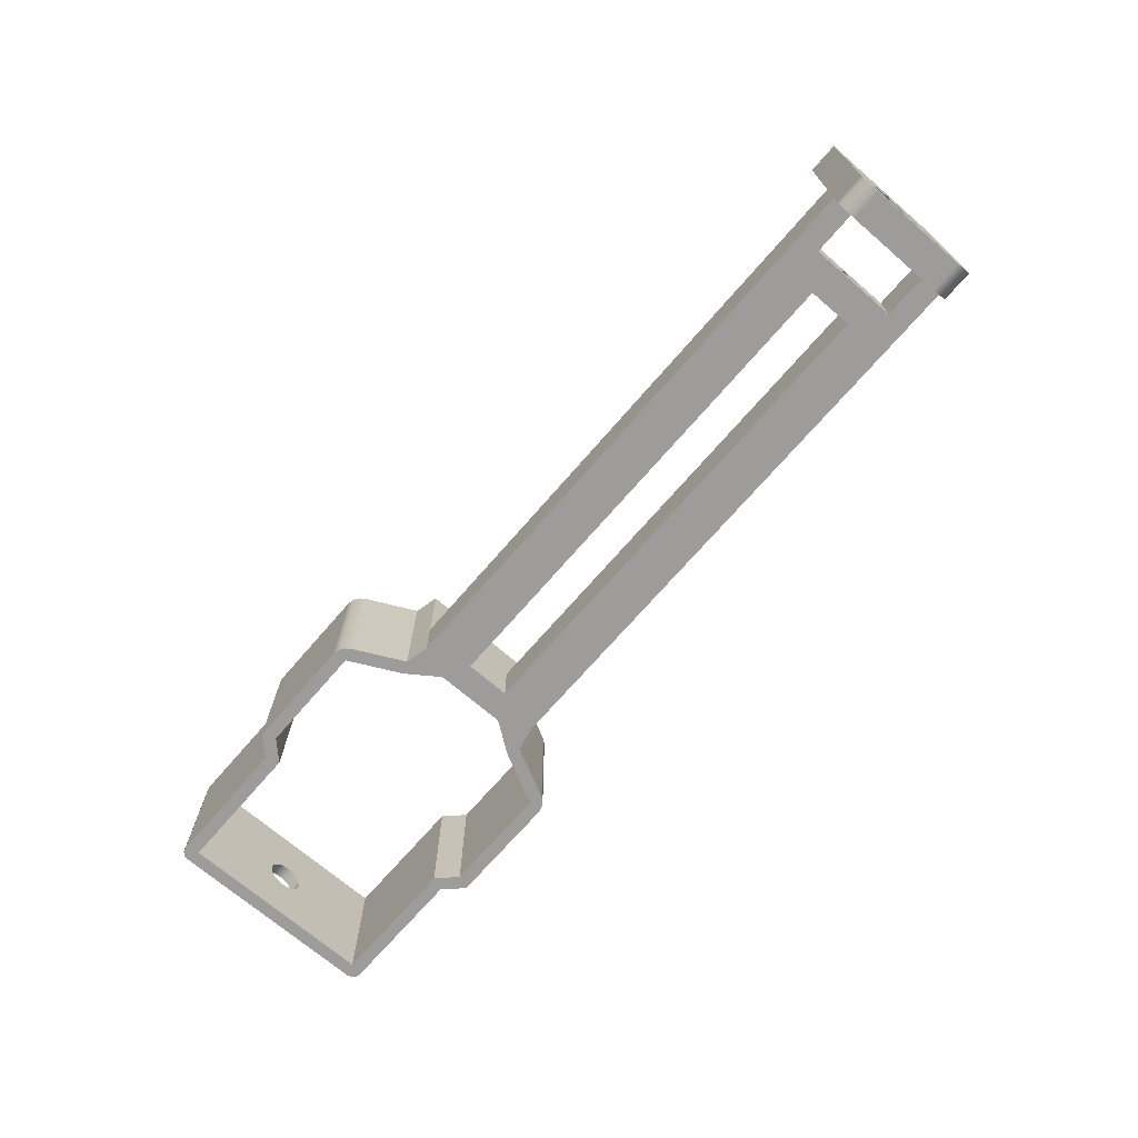
<metadata>
{"format":"obj","ext":"obj","renderer":"f3d","projection":"perspective","resolution":1024,"background":"white","views":[{"elev":-70.1,"azim":49.2,"up":"+Y"}]}
</metadata>
<code>
v 7.6 0 2.745
v 18.6 0 2.745
v 18.6 0 1.745
v 7.6 0 1.745
v 7 0 1.445
v 6.5 0 0.74
v 5.913 0 -0.4237
v 3.418 0 -0.4237
v 3.004 0 0
v 0 0 0
v 0 0 4.49
v 3.004 0 4.49
v 3.418 0 4.914
v 5.913 0 4.914
v 6.5 0 3.75
v 7 0 3.045
v -0.1 0 4.79
v -0.2 0 4.763
v -0.2732 0 4.69
v -0.3 0 4.59
v -0.3 0 -0.1
v -0.2732 0 -0.2
v -0.2 0 -0.2732
v -0.1 0 -0.3
v 2.878 0 -0.3
v 3.291 0 -0.7237
v 5.851 0 -0.7237
v 5.996 0 -0.6968
v 6.12 0 -0.6199
v 6.209 0 -0.5032
v 6.772 0 0.618
v 7.3 0 0.745
v 20.3 0 0.745
v 20.3 0 1.245
v 19.3 0 1.245
v 19.3 0 3.245
v 20.3 0 3.245
v 20.3 0 3.745
v 7.3 0 3.745
v 6.772 0 3.872
v 6.209 0 4.993
v 6.12 0 5.11
v 5.996 0 5.187
v 5.851 0 5.214
v 3.291 0 5.214
v 2.878 0 4.79
v 19.1 1.1 2.895
v 7.4 1.1 2.895
v 7.4 0.9 2.895
v 19.1 0.9 2.895
v 20.3 -0.5 3.745
v 20.3 -0.6531 3.715
v 20.3 -0.7828 3.628
v 20.3 -0.8696 3.498
v 20.3 -0.9 3.345
v 21 -0.9 3.345
v 21 -0.8696 3.498
v 21 -0.7828 3.628
v 21 -0.6531 3.715
v 21 -0.5 3.745
v 20.3 -0.9 1.145
v 20.3 -0.8696 0.9919
v 20.3 -0.7828 0.8622
v 20.3 -0.6531 0.7754
v 20.3 -0.5 0.745
v 21 -0.5 0.745
v 21 -0.6531 0.7754
v 21 -0.7828 0.8622
v 21 -0.8696 0.9919
v 21 -0.9 1.145
v 19.1 1.1 1.395
v 7.4 1.1 1.395
v 7.4 0.9 1.395
v 19.1 0.9 1.395
v 19.1 1.1 1.595
v 7.4 1.1 1.595
v 7.4 1.1 1.395
v 19.1 1.1 1.395
v 7.4 1.1 3.095
v 7.4 1.1 2.895
v 19.1 1.1 2.895
v 19.1 1.1 3.095
v 18.6 1.1 2.745
v 7.6 1.1 2.745
v 7.6 1.1 1.745
v 18.6 1.1 1.745
v 19.3 1.1 3.245
v 19.3 1.1 1.245
v 20.3 1.1 1.245
v 20.3 1.1 0.745
v 7.3 1.1 0.745
v 7.3 1.1 3.745
v 20.3 1.1 3.745
v 20.3 1.1 3.245
v 3.291 0 -0.7237
v 2.878 0 -0.3
v 2.878 3.1 -0.3
v 3.291 3.1 -0.7237
v 5.851 0 -0.7237
v 3.291 0 -0.7237
v 3.291 3.1 -0.7237
v 5.851 3.1 -0.7237
v 7.4 1.1 3.095
v 19.1 1.1 3.095
v 19.1 0.9 3.095
v 7.4 0.9 3.095
v 18.6 0 2.745
v 7.6 0 2.745
v 7.6 1.1 2.745
v 18.6 1.1 2.745
v 7.3 1.1 3.745
v 7.3 1.1 0.745
v 7.3 3.1 0.745
v 7.3 3.1 3.745
v 20.3 0 3.245
v 19.3 0 3.245
v 19.3 1.1 3.245
v 20.3 1.1 3.245
v 19.1 1.1 1.595
v 19.1 1.1 1.395
v 19.1 0.9 1.395
v 19.1 0.9 1.595
v 5.913 0 -0.4237
v 6.5 0 0.74
v 6.5 3.1 0.74
v 5.913 3.1 -0.4237
v 7 0 1.445
v 7 0 3.045
v 7 3.1 3.045
v 7 3.1 1.445
v 6.209 0 4.993
v 6.772 0 3.872
v 6.772 3.1 3.872
v 6.209 3.1 4.993
v 3.418 0 4.914
v 3.004 0 4.49
v 3.004 3.1 4.49
v 3.418 3.1 4.914
v -0.3 1.55 1.845
v -0.3 1.724 1.885
v -0.3 1.863 1.996
v -0.3 1.94 2.156
v -0.3 1.94 2.334
v -0.3 1.863 2.494
v -0.3 1.724 2.605
v -0.3 1.55 2.645
v -0.3 1.376 2.605
v -0.3 1.237 2.494
v -0.3 1.16 2.334
v -0.3 1.16 2.156
v -0.3 1.237 1.996
v -0.3 1.376 1.885
v -0.3 0 -0.1
v -0.3 0 4.59
v -0.3 3.1 4.59
v -0.3 3.1 -0.1
v 0 1.55 1.845
v 0 1.376 1.885
v 0 1.237 1.996
v 0 1.16 2.156
v 0 1.16 2.334
v 0 1.237 2.494
v 0 1.376 2.605
v 0 1.55 2.645
v 0 1.724 2.605
v 0 1.863 2.494
v 0 1.94 2.334
v 0 1.94 2.156
v 0 1.863 1.996
v 0 1.724 1.885
v 0 0 4.49
v 0 0 0
v 0 3.1 0
v 0 3.1 4.49
v 7.4 0.9 1.395
v 7.4 0.9 1.595
v 19.1 0.9 1.595
v 19.1 0.9 1.395
v 3.418 0 -0.4237
v 5.913 0 -0.4237
v 5.913 3.1 -0.4237
v 3.418 3.1 -0.4237
v 7.4 1.1 1.395
v 7.4 1.1 1.595
v 7.4 0.9 1.595
v 7.4 0.9 1.395
v 0 1.55 1.845
v 0 1.724 1.885
v 0 1.863 1.996
v 0 1.94 2.156
v 0 1.94 2.334
v 0 1.863 2.494
v 0 1.724 2.605
v 0 1.55 2.645
v 0 1.376 2.605
v 0 1.237 2.494
v 0 1.16 2.334
v 0 1.16 2.156
v 0 1.237 1.996
v 0 1.376 1.885
v -0.3 1.55 1.845
v -0.3 1.376 1.885
v -0.3 1.237 1.996
v -0.3 1.16 2.156
v -0.3 1.16 2.334
v -0.3 1.237 2.494
v -0.3 1.376 2.605
v -0.3 1.55 2.645
v -0.3 1.724 2.605
v -0.3 1.863 2.494
v -0.3 1.94 2.334
v -0.3 1.94 2.156
v -0.3 1.863 1.996
v -0.3 1.724 1.885
v 0 1.55 1.845
v -0.3 1.55 1.845
v 5.913 0 4.914
v 3.418 0 4.914
v 3.418 3.1 4.914
v 5.913 3.1 4.914
v 7.4 1.1 1.595
v 19.1 1.1 1.595
v 19.1 0.9 1.595
v 7.4 0.9 1.595
v 21 0.55 3.195
v 21 0.27 3.153
v 21 0.01485 3.03
v 21 -0.1927 2.837
v 21 -0.3343 2.592
v 21 -0.3973 2.316
v 21 -0.3762 2.034
v 21 -0.2727 1.77
v 21 -0.09616 1.549
v 21 0.1378 1.389
v 21 0.4084 1.306
v 21 0.6916 1.306
v 21 0.9622 1.389
v 21 1.196 1.549
v 21 1.373 1.77
v 21 1.476 2.034
v 21 1.497 2.316
v 21 1.434 2.592
v 21 1.293 2.837
v 21 1.085 3.03
v 21 0.83 3.153
v 20.3 0.55 3.195
v 20.3 0.83 3.153
v 20.3 1.085 3.03
v 20.3 1.293 2.837
v 20.3 1.434 2.592
v 20.3 1.497 2.316
v 20.3 1.476 2.034
v 20.3 1.373 1.77
v 20.3 1.196 1.549
v 20.3 0.9622 1.389
v 20.3 0.6916 1.306
v 20.3 0.4084 1.306
v 20.3 0.1378 1.389
v 20.3 -0.09616 1.549
v 20.3 -0.2727 1.77
v 20.3 -0.3762 2.034
v 20.3 -0.3973 2.316
v 20.3 -0.3343 2.592
v 20.3 -0.1927 2.837
v 20.3 0.01485 3.03
v 20.3 0.27 3.153
v 21 0.55 3.195
v 20.3 0.55 3.195
v 6.5 0 3.75
v 5.913 0 4.914
v 5.913 3.1 4.914
v 6.5 3.1 3.75
v 2.878 0 -0.3
v -0.1 0 -0.3
v -0.1 3.1 -0.3
v 2.878 3.1 -0.3
v 7.6 0 1.745
v 18.6 0 1.745
v 18.6 1.1 1.745
v 7.6 1.1 1.745
v 6.772 0 0.618
v 6.209 0 -0.5032
v 6.209 3.1 -0.5032
v 6.772 3.1 0.618
v 6.5 3.1 0.74
v 7 3.1 1.445
v 7 3.1 3.045
v 6.5 3.1 3.75
v 5.913 3.1 4.914
v 3.418 3.1 4.914
v 3.004 3.1 4.49
v 0 3.1 4.49
v 0 3.1 0
v 3.004 3.1 0
v 3.418 3.1 -0.4237
v 5.913 3.1 -0.4237
v -0.3 3.1 4.59
v -0.2732 3.1 4.69
v -0.2 3.1 4.763
v -0.1 3.1 4.79
v 2.878 3.1 4.79
v 3.291 3.1 5.214
v 5.851 3.1 5.214
v 5.996 3.1 5.187
v 6.12 3.1 5.11
v 6.209 3.1 4.993
v 6.772 3.1 3.872
v 7.3 3.1 3.745
v 7.3 3.1 0.745
v 6.772 3.1 0.618
v 6.209 3.1 -0.5032
v 6.12 3.1 -0.6199
v 5.996 3.1 -0.6968
v 5.851 3.1 -0.7237
v 3.291 3.1 -0.7237
v 2.878 3.1 -0.3
v -0.1 3.1 -0.3
v -0.2 3.1 -0.2732
v -0.2732 3.1 -0.2
v -0.3 3.1 -0.1
v 6.209 0 -0.5032
v 6.12 0 -0.6199
v 5.996 0 -0.6968
v 5.851 0 -0.7237
v 5.851 3.1 -0.7237
v 5.996 3.1 -0.6968
v 6.12 3.1 -0.6199
v 6.209 3.1 -0.5032
v 5.851 0 5.214
v 5.996 0 5.187
v 6.12 0 5.11
v 6.209 0 4.993
v 6.209 3.1 4.993
v 6.12 3.1 5.11
v 5.996 3.1 5.187
v 5.851 3.1 5.214
v 6.772 0 3.872
v 7.3 0 3.745
v 7.3 1.1 3.745
v 7.3 3.1 3.745
v 6.772 3.1 3.872
v 20.3 1.1 3.245
v 20.3 1.1 3.745
v 20.3 3.8 3.745
v 20.3 3.8 0.745
v 20.3 1.1 0.745
v 20.3 1.1 1.245
v 20.3 0 1.245
v 20.3 0 0.745
v 20.3 -0.5 0.745
v 20.3 -0.6531 0.7754
v 20.3 -0.7828 0.8622
v 20.3 -0.8696 0.9919
v 20.3 -0.9 1.145
v 20.3 -0.9 3.345
v 20.3 -0.8696 3.498
v 20.3 -0.7828 3.628
v 20.3 -0.6531 3.715
v 20.3 -0.5 3.745
v 20.3 0 3.745
v 20.3 0 3.245
v 20.3 0.55 3.195
v 20.3 0.27 3.153
v 20.3 0.01485 3.03
v 20.3 -0.1927 2.837
v 20.3 -0.3343 2.592
v 20.3 -0.3973 2.316
v 20.3 -0.3762 2.034
v 20.3 -0.2727 1.77
v 20.3 -0.09616 1.549
v 20.3 0.1378 1.389
v 20.3 0.4084 1.306
v 20.3 0.6916 1.306
v 20.3 0.9622 1.389
v 20.3 1.196 1.549
v 20.3 1.373 1.77
v 20.3 1.476 2.034
v 20.3 1.497 2.316
v 20.3 1.434 2.592
v 20.3 1.293 2.837
v 20.3 1.085 3.03
v 20.3 0.83 3.153
v 20.3 2.2 2.495
v 20.3 2.065 2.455
v 20.3 1.973 2.349
v 20.3 1.953 2.209
v 20.3 2.011 2.081
v 20.3 2.13 2.005
v 20.3 2.27 2.005
v 20.3 2.389 2.081
v 20.3 2.447 2.209
v 20.3 2.427 2.349
v 20.3 2.335 2.455
v 18.6 0.55 2.495
v 18.6 0.4148 2.455
v 18.6 0.3226 2.349
v 18.6 0.3025 2.209
v 18.6 0.3611 2.081
v 18.6 0.4796 2.005
v 18.6 0.6204 2.005
v 18.6 0.7389 2.081
v 18.6 0.7975 2.209
v 18.6 0.7774 2.349
v 18.6 0.6852 2.455
v 18.6 0 1.745
v 18.6 0 2.745
v 18.6 1.1 2.745
v 18.6 1.1 1.745
v 3.291 0 5.214
v 5.851 0 5.214
v 5.851 3.1 5.214
v 3.291 3.1 5.214
v -0.1 0 -0.3
v -0.2 0 -0.2732
v -0.2732 0 -0.2
v -0.3 0 -0.1
v -0.3 3.1 -0.1
v -0.2732 3.1 -0.2
v -0.2 3.1 -0.2732
v -0.1 3.1 -0.3
v 7.3 0 3.745
v 20.3 0 3.745
v 20.3 -0.5 3.745
v 21 -0.5 3.745
v 21 3.8 3.745
v 20.3 3.8 3.745
v 20.3 1.1 3.745
v 7.3 1.1 3.745
v 20.3 3.8 0.745
v 20.3 3.8 3.745
v 21 3.8 3.745
v 21 3.8 0.745
v 7.3 0 0.745
v 6.772 0 0.618
v 6.772 3.1 0.618
v 7.3 3.1 0.745
v 7.3 1.1 0.745
v -0.3 0 4.59
v -0.2732 0 4.69
v -0.2 0 4.763
v -0.1 0 4.79
v -0.1 3.1 4.79
v -0.2 3.1 4.763
v -0.2732 3.1 4.69
v -0.3 3.1 4.59
v 20.3 0 0.745
v 7.3 0 0.745
v 7.3 1.1 0.745
v 20.3 1.1 0.745
v 20.3 3.8 0.745
v 21 3.8 0.745
v 21 -0.5 0.745
v 20.3 -0.5 0.745
v 7 0 3.045
v 6.5 0 3.75
v 6.5 3.1 3.75
v 7 3.1 3.045
v 19.1 1.1 3.095
v 19.1 1.1 2.895
v 19.1 0.9 2.895
v 19.1 0.9 3.095
v 7.4 1.1 2.895
v 7.4 1.1 3.095
v 7.4 0.9 3.095
v 7.4 0.9 2.895
v 0 0 0
v 3.004 0 0
v 3.004 3.1 0
v 0 3.1 0
v 3.004 0 4.49
v 0 0 4.49
v 0 3.1 4.49
v 3.004 3.1 4.49
v 21 2.2 2.495
v 21 2.065 2.455
v 21 1.973 2.349
v 21 1.953 2.209
v 21 2.011 2.081
v 21 2.13 2.005
v 21 2.27 2.005
v 21 2.389 2.081
v 21 2.447 2.209
v 21 2.427 2.349
v 21 2.335 2.455
v 20.3 2.2 2.495
v 20.3 2.335 2.455
v 20.3 2.427 2.349
v 20.3 2.447 2.209
v 20.3 2.389 2.081
v 20.3 2.27 2.005
v 20.3 2.13 2.005
v 20.3 2.011 2.081
v 20.3 1.953 2.209
v 20.3 1.973 2.349
v 20.3 2.065 2.455
v 21 2.2 2.495
v 20.3 2.2 2.495
v 3.004 0 0
v 3.418 0 -0.4237
v 3.418 3.1 -0.4237
v 3.004 3.1 0
v 6.5 0 0.74
v 7 0 1.445
v 7 3.1 1.445
v 6.5 3.1 0.74
v 19.1 0.9 2.895
v 7.4 0.9 2.895
v 7.4 0.9 3.095
v 19.1 0.9 3.095
v 2.878 0 4.79
v 3.291 0 5.214
v 3.291 3.1 5.214
v 2.878 3.1 4.79
v -0.1 0 4.79
v 2.878 0 4.79
v 2.878 3.1 4.79
v -0.1 3.1 4.79
v 7.6 0 2.745
v 7.6 0 1.745
v 7.6 1.1 1.745
v 7.6 1.1 2.745
v 21 0.55 3.195
v 21 0.83 3.153
v 21 1.085 3.03
v 21 1.293 2.837
v 21 1.434 2.592
v 21 1.497 2.316
v 21 1.476 2.034
v 21 1.373 1.77
v 21 1.196 1.549
v 21 0.9622 1.389
v 21 0.6916 1.306
v 21 0.4084 1.306
v 21 0.1378 1.389
v 21 -0.09616 1.549
v 21 -0.2727 1.77
v 21 -0.3762 2.034
v 21 -0.3973 2.316
v 21 -0.3343 2.592
v 21 -0.1927 2.837
v 21 0.01485 3.03
v 21 0.27 3.153
v 21 2.2 2.495
v 21 2.335 2.455
v 21 2.427 2.349
v 21 2.447 2.209
v 21 2.389 2.081
v 21 2.27 2.005
v 21 2.13 2.005
v 21 2.011 2.081
v 21 1.953 2.209
v 21 1.973 2.349
v 21 2.065 2.455
v 21 3.8 3.745
v 21 -0.5 3.745
v 21 -0.6531 3.715
v 21 -0.7828 3.628
v 21 -0.8696 3.498
v 21 -0.9 3.345
v 21 -0.9 1.145
v 21 -0.8696 0.9919
v 21 -0.7828 0.8622
v 21 -0.6531 0.7754
v 21 -0.5 0.745
v 21 3.8 0.745
v 20.3 -0.9 3.345
v 20.3 -0.9 1.145
v 21 -0.9 1.145
v 21 -0.9 3.345
v 19.3 0.55 2.495
v 19.3 0.6852 2.455
v 19.3 0.7774 2.349
v 19.3 0.7975 2.209
v 19.3 0.7389 2.081
v 19.3 0.6204 2.005
v 19.3 0.4796 2.005
v 19.3 0.3611 2.081
v 19.3 0.3025 2.209
v 19.3 0.3226 2.349
v 19.3 0.4148 2.455
v 19.3 0 3.245
v 19.3 0 1.245
v 19.3 1.1 1.245
v 19.3 1.1 3.245
v 19.3 0 1.245
v 20.3 0 1.245
v 20.3 1.1 1.245
v 19.3 1.1 1.245
v 18.6 0.55 2.495
v 18.6 0.6852 2.455
v 18.6 0.7774 2.349
v 18.6 0.7975 2.209
v 18.6 0.7389 2.081
v 18.6 0.6204 2.005
v 18.6 0.4796 2.005
v 18.6 0.3611 2.081
v 18.6 0.3025 2.209
v 18.6 0.3226 2.349
v 18.6 0.4148 2.455
v 19.3 0.55 2.495
v 19.3 0.4148 2.455
v 19.3 0.3226 2.349
v 19.3 0.3025 2.209
v 19.3 0.3611 2.081
v 19.3 0.4796 2.005
v 19.3 0.6204 2.005
v 19.3 0.7389 2.081
v 19.3 0.7975 2.209
v 19.3 0.7774 2.349
v 19.3 0.6852 2.455
v 18.6 0.55 2.495
v 19.3 0.55 2.495
f 2 39 1
f 1 39 16
f 1 16 4
f 4 16 5
f 4 5 32
f 32 5 6
f 32 6 31
f 31 6 7
f 31 7 30
f 30 7 29
f 29 7 27
f 29 27 28
f 39 2 36
f 36 2 3
f 36 3 35
f 35 3 32
f 35 32 33
f 3 4 32
f 7 8 27
f 27 8 26
f 26 8 25
f 25 8 9
f 25 9 10
f 11 20 10
f 10 20 21
f 10 21 22
f 12 46 11
f 11 46 17
f 11 17 19
f 19 17 18
f 12 13 46
f 46 13 45
f 45 13 44
f 44 13 14
f 44 14 42
f 42 14 41
f 41 14 40
f 40 14 15
f 40 15 39
f 39 15 16
f 19 20 11
f 23 24 22
f 22 24 10
f 24 25 10
f 33 34 35
f 37 38 36
f 36 38 39
f 42 43 44
f 47 48 50
f 50 48 49
f 60 51 59
f 59 51 52
f 59 52 58
f 58 52 53
f 58 53 57
f 57 53 54
f 57 54 56
f 56 54 55
f 70 61 69
f 69 61 62
f 69 62 68
f 68 62 63
f 68 63 67
f 67 63 64
f 67 64 66
f 66 64 65
f 71 72 74
f 74 72 73
f 76 86 75
f 75 86 83
f 75 83 81
f 81 83 80
f 80 83 84
f 80 84 85
f 77 91 76
f 76 91 92
f 76 92 80
f 80 92 79
f 79 92 82
f 82 92 87
f 82 87 81
f 81 87 88
f 81 88 75
f 75 88 78
f 78 88 91
f 78 91 77
f 80 85 76
f 76 85 86
f 89 90 88
f 88 90 91
f 92 93 87
f 87 93 94
f 95 96 98
f 98 96 97
f 99 100 102
f 102 100 101
f 103 104 106
f 106 104 105
f 107 108 110
f 110 108 109
f 111 112 114
f 114 112 113
f 115 116 118
f 118 116 117
f 119 120 122
f 122 120 121
f 123 124 126
f 126 124 125
f 127 128 130
f 130 128 129
f 131 132 134
f 134 132 133
f 135 136 138
f 138 136 137
f 140 156 139
f 139 156 153
f 139 153 152
f 152 153 151
f 151 153 150
f 150 153 154
f 150 154 149
f 149 154 148
f 148 154 147
f 147 154 146
f 146 154 155
f 146 155 145
f 145 155 144
f 144 155 143
f 143 155 156
f 143 156 142
f 142 156 141
f 141 156 140
f 158 172 157
f 157 172 173
f 157 173 170
f 170 173 169
f 169 173 168
f 168 173 174
f 168 174 167
f 167 174 166
f 166 174 165
f 165 174 164
f 164 174 171
f 164 171 163
f 163 171 162
f 162 171 161
f 161 171 172
f 161 172 160
f 160 172 159
f 159 172 158
f 175 176 178
f 178 176 177
f 179 180 182
f 182 180 181
f 183 184 186
f 186 184 185
f 188 214 187
f 187 214 216
f 215 201 200
f 200 201 202
f 200 202 199
f 199 202 203
f 199 203 198
f 198 203 204
f 198 204 197
f 197 204 205
f 197 205 196
f 196 205 206
f 196 206 195
f 195 206 207
f 195 207 194
f 194 207 208
f 194 208 193
f 193 208 209
f 193 209 192
f 192 209 210
f 192 210 191
f 191 210 211
f 191 211 190
f 190 211 212
f 190 212 189
f 189 212 213
f 189 213 188
f 188 213 214
f 217 218 220
f 220 218 219
f 221 222 224
f 224 222 223
f 226 266 225
f 225 266 268
f 267 246 245
f 245 246 247
f 245 247 244
f 244 247 248
f 244 248 243
f 243 248 249
f 243 249 242
f 242 249 250
f 242 250 241
f 241 250 251
f 241 251 240
f 240 251 252
f 240 252 239
f 239 252 253
f 239 253 238
f 238 253 254
f 238 254 237
f 237 254 255
f 237 255 236
f 236 255 256
f 236 256 235
f 235 256 257
f 235 257 234
f 234 257 258
f 234 258 233
f 233 258 259
f 233 259 232
f 232 259 260
f 232 260 231
f 231 260 261
f 231 261 230
f 230 261 262
f 230 262 229
f 229 262 263
f 229 263 228
f 228 263 264
f 228 264 227
f 227 264 265
f 227 265 226
f 226 265 266
f 269 270 272
f 272 270 271
f 273 274 276
f 276 274 275
f 277 278 280
f 280 278 279
f 281 282 284
f 284 282 283
f 296 285 310
f 310 285 286
f 310 286 309
f 309 286 308
f 308 286 287
f 308 287 307
f 307 287 288
f 307 288 289
f 290 303 289
f 289 303 304
f 289 304 305
f 291 301 290
f 290 301 302
f 290 302 303
f 291 292 301
f 301 292 300
f 300 292 299
f 299 292 298
f 298 292 297
f 297 292 293
f 297 293 320
f 320 293 319
f 319 293 318
f 318 293 317
f 317 293 316
f 316 293 294
f 316 294 295
f 296 314 295
f 295 314 315
f 295 315 316
f 305 306 289
f 289 306 307
f 310 311 296
f 296 311 312
f 296 312 313
f 313 314 296
f 328 321 327
f 327 321 322
f 327 322 326
f 326 322 323
f 326 323 325
f 325 323 324
f 336 329 335
f 335 329 330
f 335 330 334
f 334 330 331
f 334 331 333
f 333 331 332
f 338 339 337
f 337 339 341
f 341 339 340
f 343 344 342
f 342 344 383
f 342 383 380
f 380 383 379
f 379 383 384
f 379 384 385
f 345 391 344
f 344 391 392
f 344 392 393
f 346 347 345
f 345 347 389
f 345 389 390
f 348 373 347
f 347 373 374
f 347 374 375
f 349 350 348
f 348 350 352
f 348 352 353
f 350 351 352
f 353 354 348
f 348 354 370
f 348 370 371
f 355 367 354
f 354 367 368
f 354 368 369
f 356 361 355
f 355 361 364
f 355 364 365
f 356 357 361
f 361 357 359
f 361 359 360
f 357 358 359
f 342 362 361
f 361 362 363
f 361 363 364
f 365 366 355
f 355 366 367
f 369 370 354
f 371 372 348
f 348 372 373
f 376 388 375
f 375 388 389
f 375 389 347
f 376 377 388
f 388 377 387
f 387 377 386
f 386 377 378
f 386 378 385
f 385 378 379
f 380 381 342
f 342 381 382
f 342 382 362
f 390 391 345
f 393 383 344
f 395 406 394
f 394 406 407
f 394 407 404
f 404 407 403
f 403 407 402
f 402 407 408
f 402 408 401
f 401 408 400
f 400 408 405
f 400 405 399
f 399 405 398
f 398 405 397
f 397 405 406
f 397 406 396
f 396 406 395
f 409 410 412
f 412 410 411
f 420 413 419
f 419 413 414
f 419 414 418
f 418 414 415
f 418 415 417
f 417 415 416
f 421 422 428
f 428 422 427
f 427 422 424
f 427 424 425
f 422 423 424
f 425 426 427
f 429 430 432
f 432 430 431
f 433 434 437
f 437 434 435
f 437 435 436
f 445 438 444
f 444 438 439
f 444 439 443
f 443 439 440
f 443 440 442
f 442 440 441
f 447 449 446
f 446 449 452
f 446 452 453
f 447 448 449
f 450 451 449
f 449 451 452
f 454 455 457
f 457 455 456
f 458 459 461
f 461 459 460
f 462 463 465
f 465 463 464
f 466 467 469
f 469 467 468
f 470 471 473
f 473 471 472
f 475 495 474
f 474 495 497
f 496 485 484
f 484 485 486
f 484 486 483
f 483 486 487
f 483 487 482
f 482 487 488
f 482 488 481
f 481 488 489
f 481 489 480
f 480 489 490
f 480 490 479
f 479 490 491
f 479 491 478
f 478 491 492
f 478 492 477
f 477 492 493
f 477 493 476
f 476 493 494
f 476 494 475
f 475 494 495
f 498 499 501
f 501 499 500
f 502 503 505
f 505 503 504
f 507 508 506
f 506 508 509
f 510 511 513
f 513 511 512
f 514 515 517
f 517 515 516
f 518 519 521
f 521 519 520
f 542 522 555
f 555 522 523
f 555 523 554
f 554 523 524
f 554 524 525
f 554 525 543
f 543 525 526
f 543 526 553
f 553 526 552
f 552 526 527
f 552 527 551
f 551 527 528
f 551 528 550
f 550 528 549
f 549 528 529
f 549 529 530
f 531 565 530
f 530 565 548
f 530 548 549
f 531 532 565
f 565 532 564
f 564 532 533
f 564 533 534
f 535 560 534
f 534 560 561
f 534 561 564
f 564 561 562
f 564 562 563
f 535 536 560
f 560 536 537
f 560 537 538
f 560 538 559
f 559 538 539
f 559 539 540
f 540 541 559
f 559 541 558
f 558 541 555
f 558 555 557
f 557 555 556
f 541 542 555
f 543 544 554
f 554 544 545
f 554 545 546
f 554 546 565
f 565 546 547
f 565 547 548
f 566 567 569
f 569 567 568
f 571 584 570
f 570 584 581
f 570 581 580
f 580 581 579
f 579 581 578
f 578 581 582
f 578 582 577
f 577 582 576
f 576 582 575
f 575 582 583
f 575 583 574
f 574 583 573
f 573 583 584
f 573 584 572
f 572 584 571
f 585 586 588
f 588 586 587
f 590 610 589
f 589 610 612
f 611 600 599
f 599 600 601
f 599 601 598
f 598 601 602
f 598 602 597
f 597 602 603
f 597 603 596
f 596 603 604
f 596 604 595
f 595 604 605
f 595 605 594
f 594 605 606
f 594 606 593
f 593 606 607
f 593 607 592
f 592 607 608
f 592 608 591
f 591 608 609
f 591 609 590
f 590 609 610

</code>
